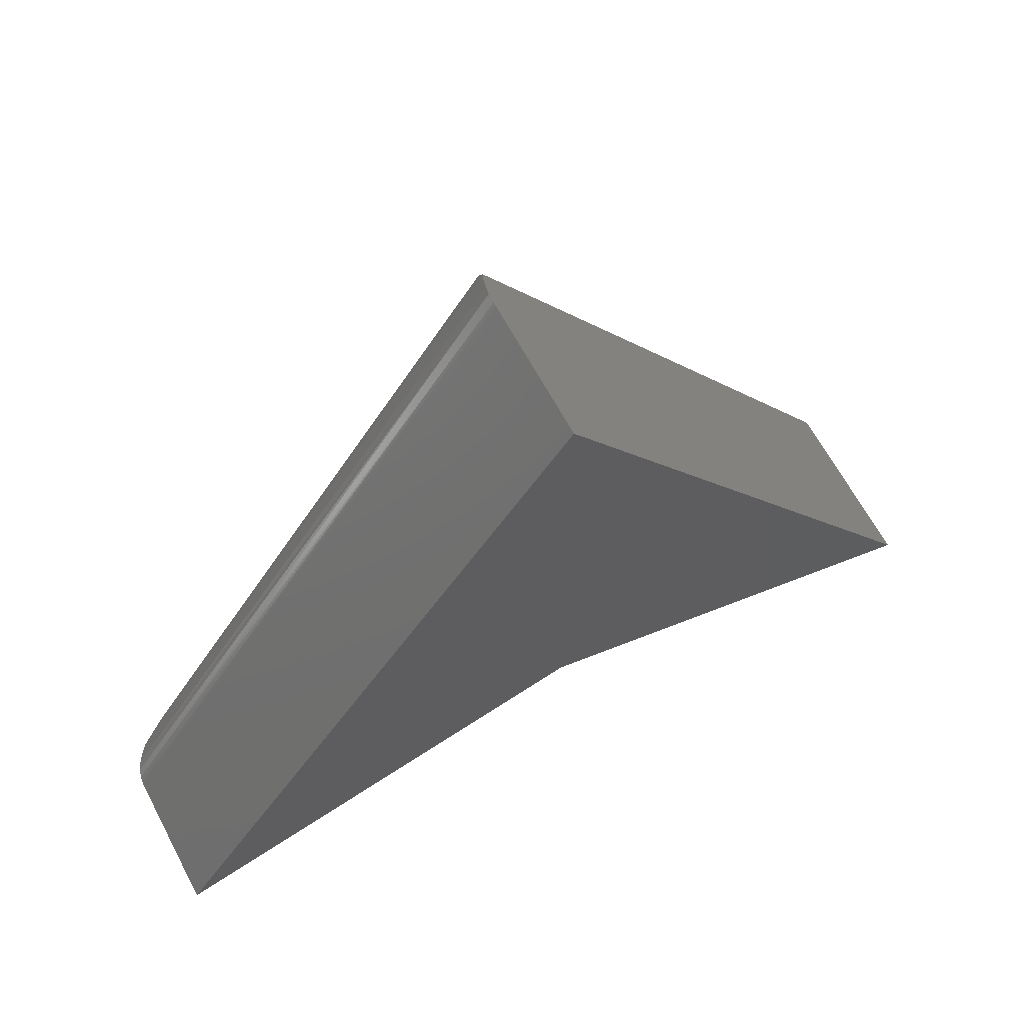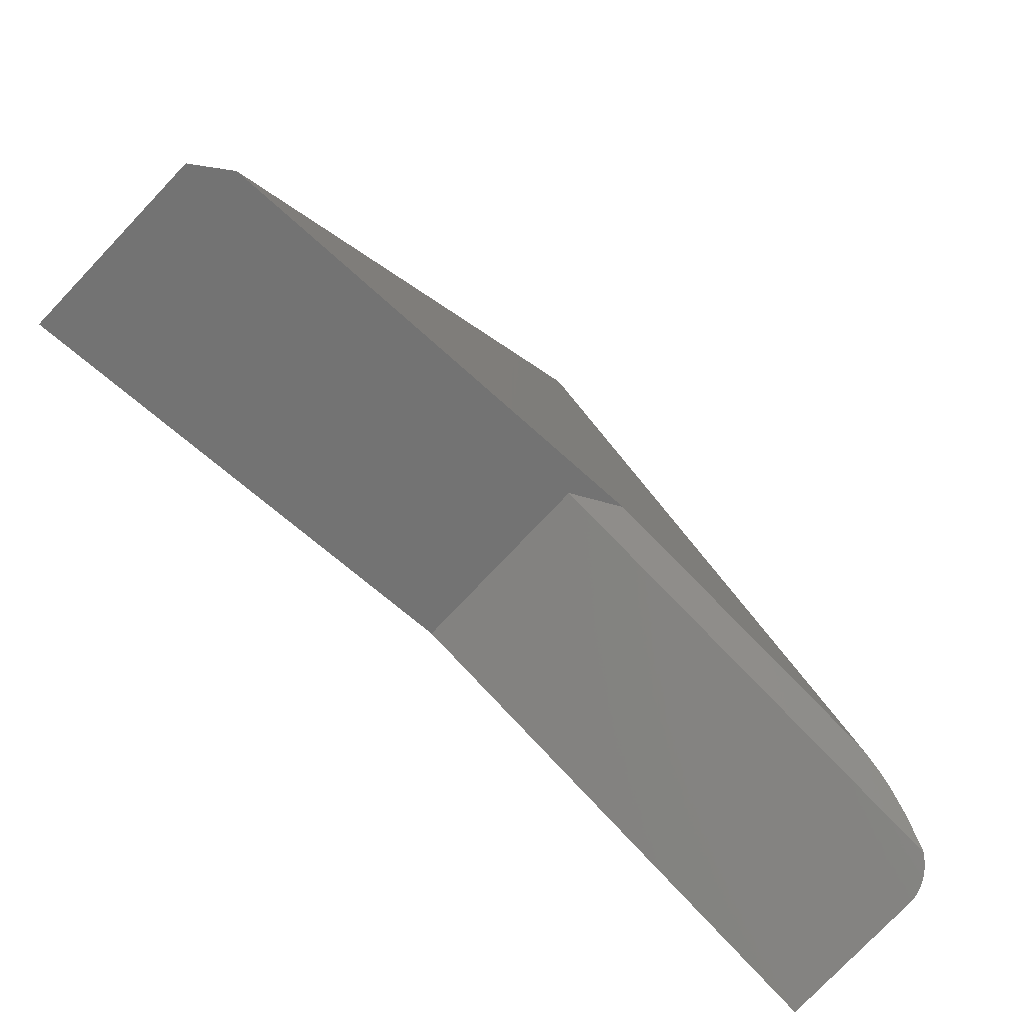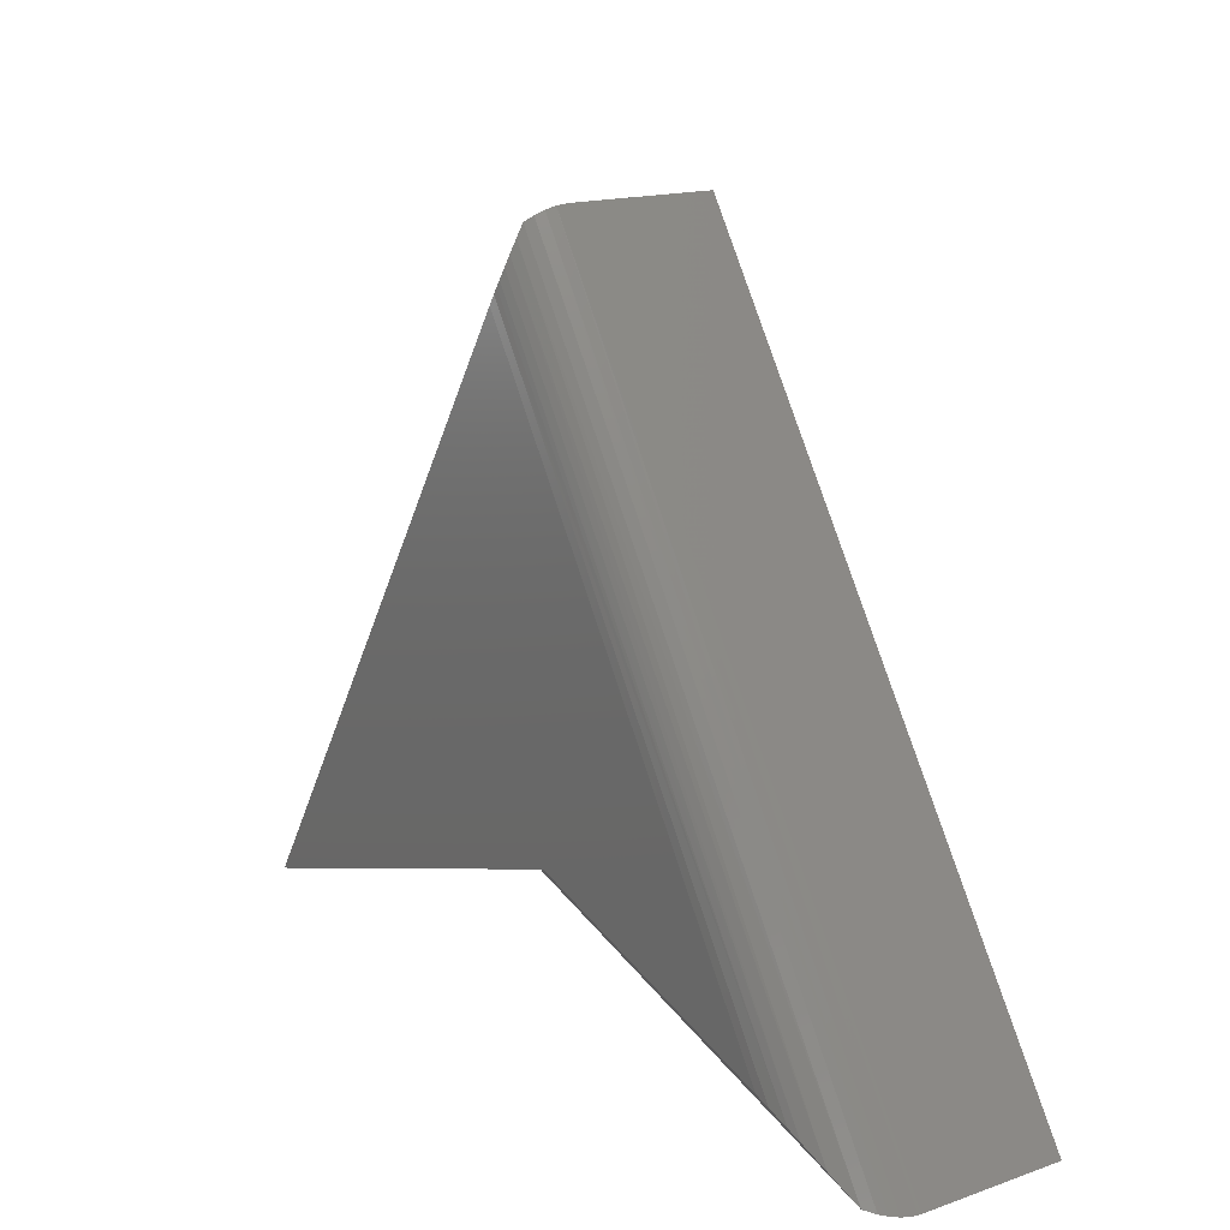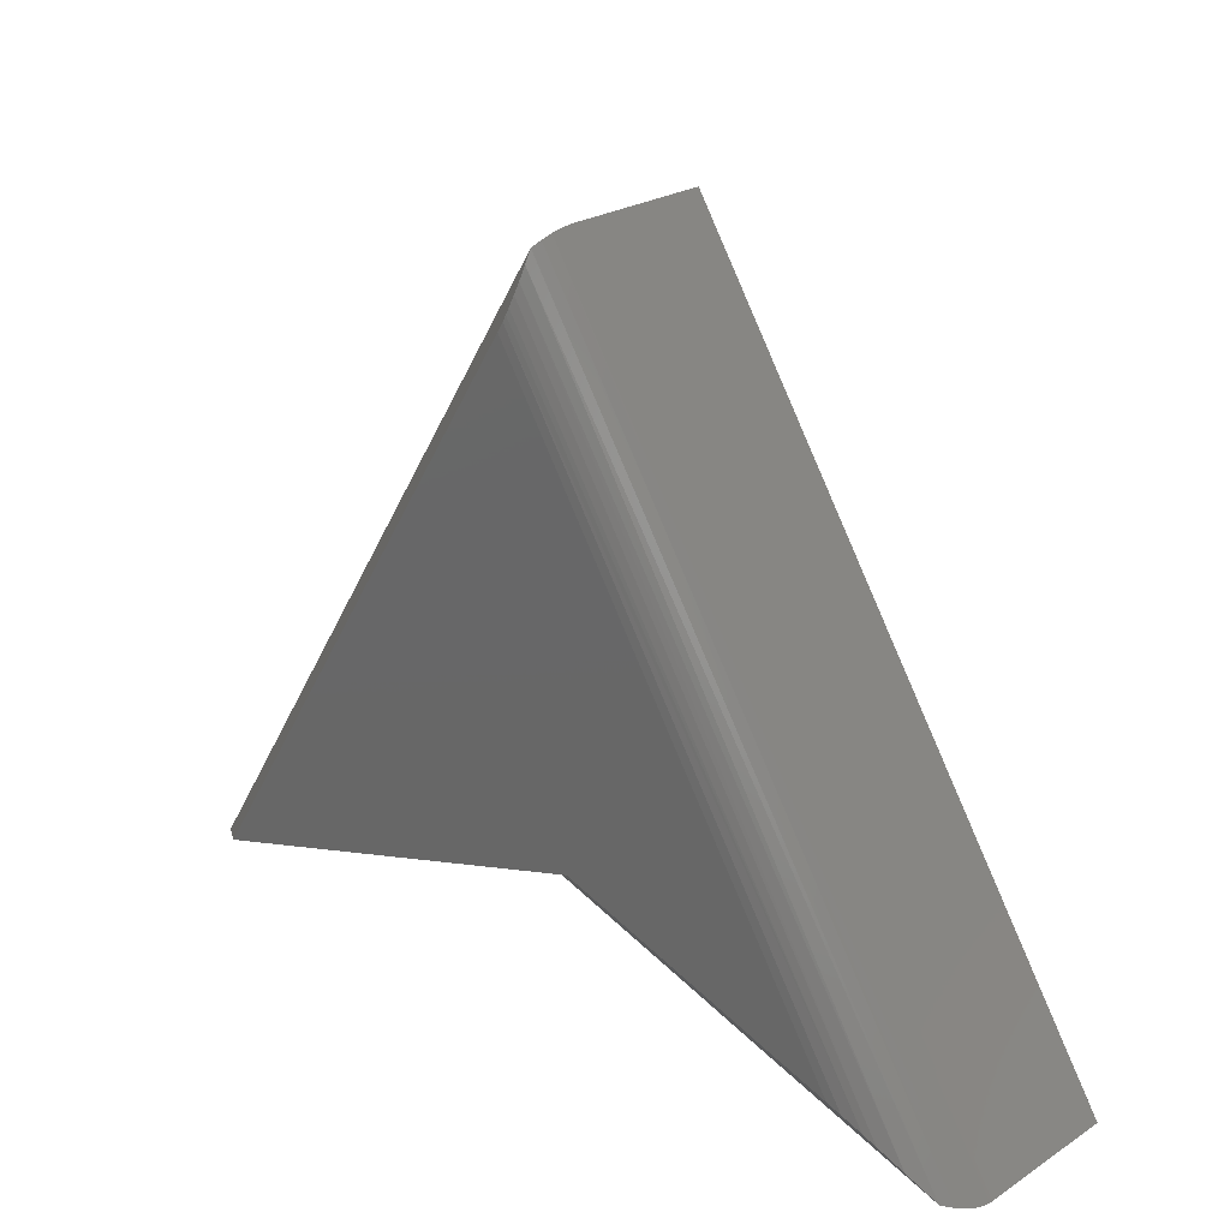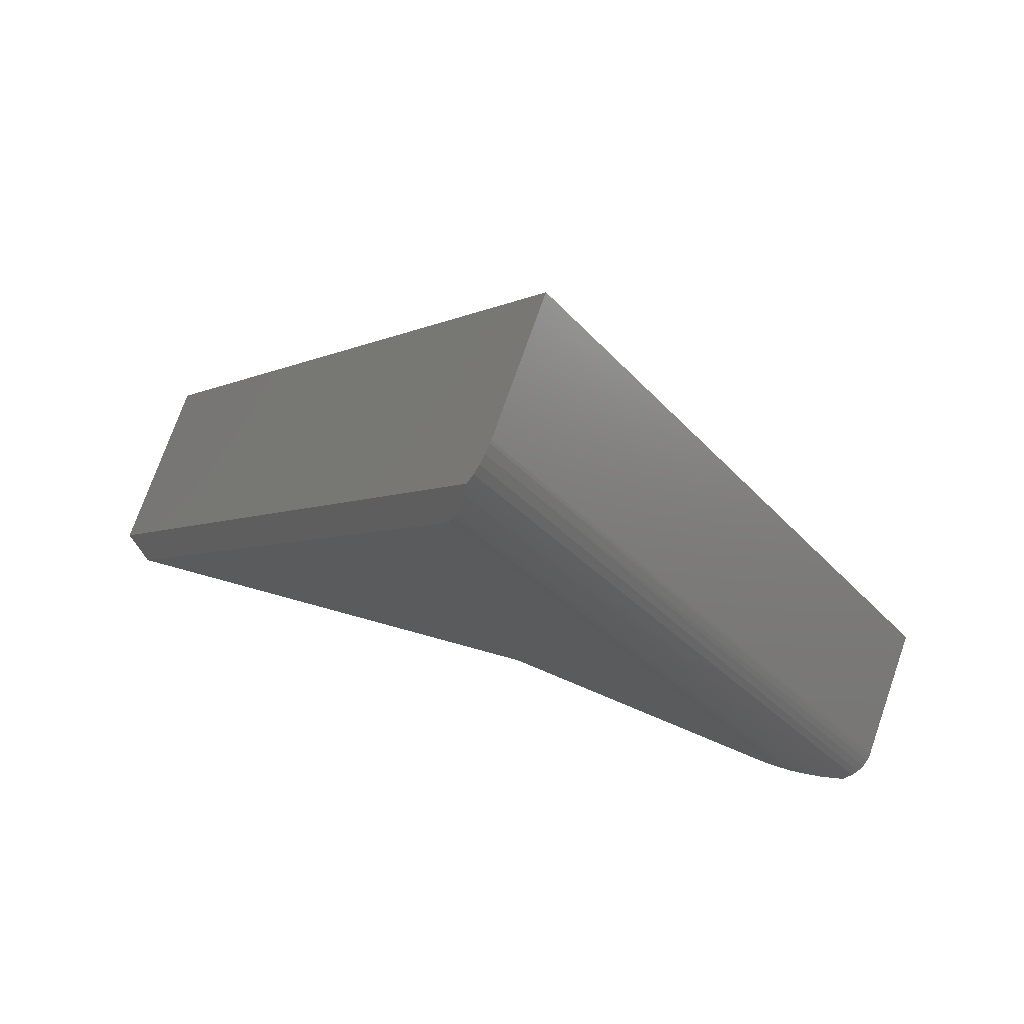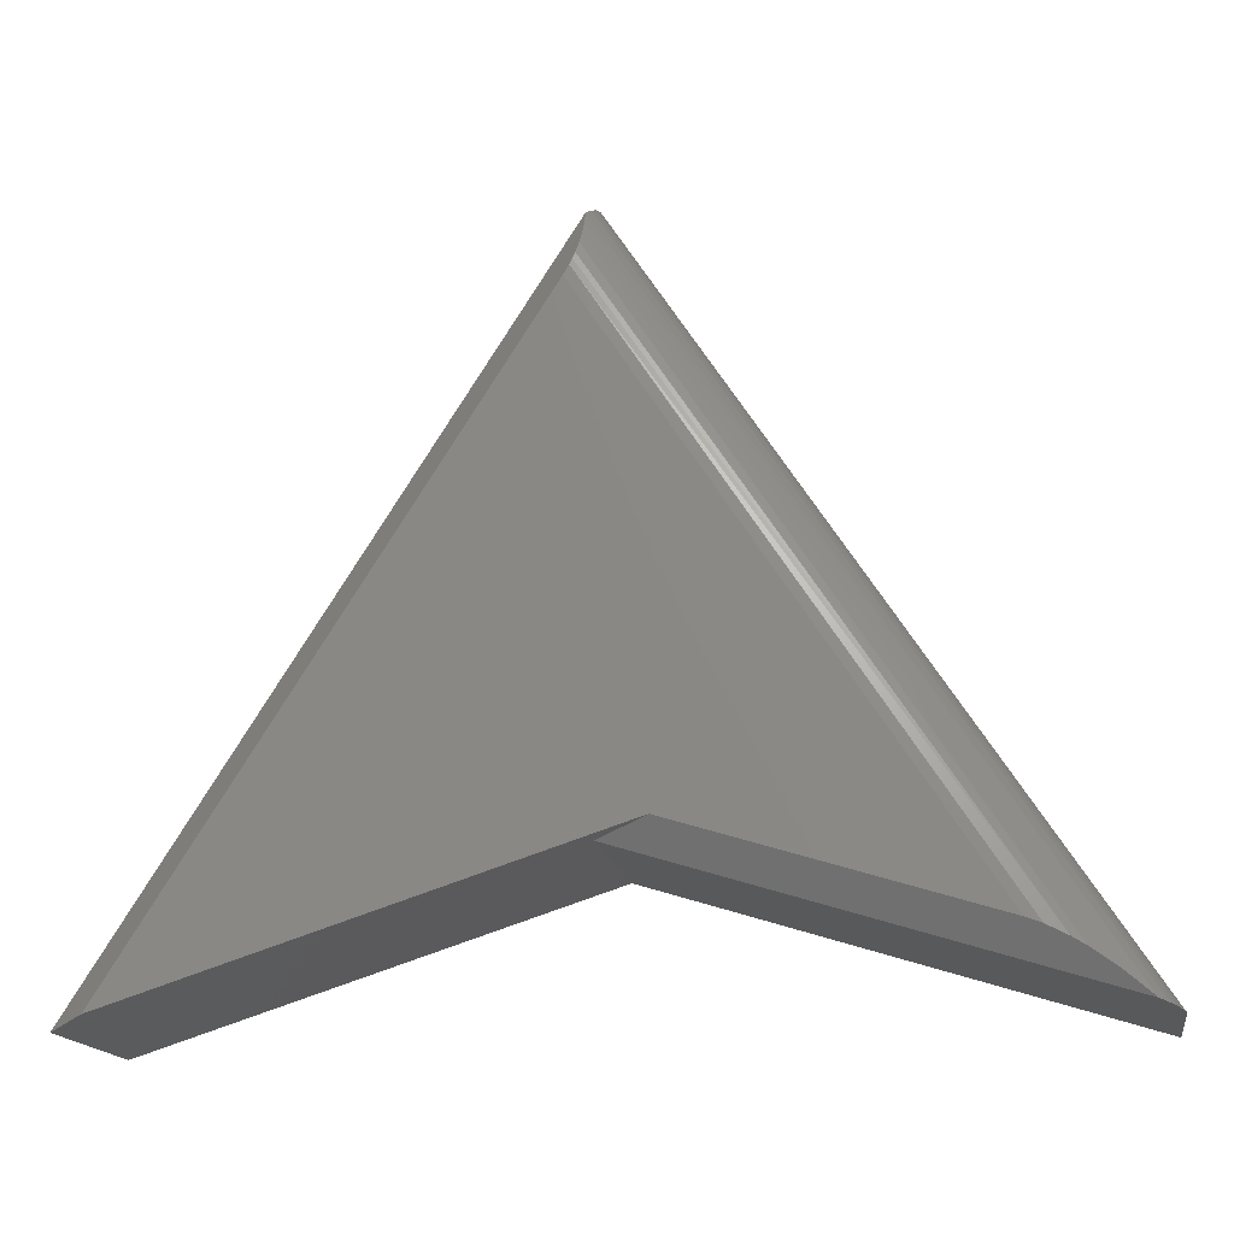
<metadata>
{"format":"stl","ext":"stl","renderer":"f3d","projection":"perspective","resolution":1024,"background":"white","views":[{"elev":65.0,"azim":-28.1,"up":"+Z"},{"elev":-78.1,"azim":136.4,"up":"+Z"},{"elev":16.1,"azim":-125.4,"up":"+Z"},{"elev":24.8,"azim":-136.2,"up":"+Z"},{"elev":73.9,"azim":-160.7,"up":"+Z"},{"elev":-16.4,"azim":-170.3,"up":"+Z"}]}
</metadata>
<code>
# stl→obj: 33 verts, 62 faces
v 0.02131 -0.008817 0.6887
v 0.01896 -0.01428 0.7026
v 0.01768 -0.02222 0.7195
v 0.018 -0.03125 0.7358
v 0.6094 -0.03125 -0.1953
v 0.5629 1.31e-16 -0.1805
v 0.03839 1.186e-16 0.6454
v 0.03128 -0.0009986 0.6585
v 0.02787 -0.002435 0.6665
v 0.02501 -0.00441 0.6747
v -0.4476 2.304e-17 -0.1038
v -0.05838 7.3e-17 0.0178
v 0.006414 -0.2812 0.754
v 0.006414 -0.08594 0.754
v -0.6094 -0.2812 -0.1953
v -0.6094 -0.08594 -0.1953
v 0.007561 -0.06776 0.7522
v 0.00649 -0.08126 0.7539
v 0.6094 -0.2812 -0.1953
v 0.0134 -0.04241 0.743
v 0.0099 -0.05462 0.7485
v 0.006414 -0.03125 -0.002878
v -0.58 -0.03125 -0.1861
v -0.5431 -0.01723 -0.1562
v -0.511 -0.008182 -0.1344
v -0.494 -0.004617 -0.1244
v -0.4674 -0.0009283 -0.1112
v -0.608 -0.07321 -0.1949
v -0.6092 -0.08166 -0.1953
v 0.006414 -0.2812 -0.002878
v -0.6043 -0.06213 -0.1937
v -0.5989 -0.05195 -0.192
v -0.592 -0.04277 -0.1899
f 1 2 3
f 4 5 6
f 4 6 7
f 4 7 8
f 4 8 9
f 4 9 10
f 4 10 1
f 4 1 3
f 11 7 12
f 7 6 12
f 13 14 15
f 15 14 16
f 14 17 18
f 13 19 5
f 13 5 4
f 13 4 20
f 13 20 21
f 13 21 17
f 13 17 14
f 11 12 22
f 11 22 23
f 11 23 24
f 11 24 25
f 11 25 26
f 11 26 27
f 16 28 15
f 16 29 28
f 23 22 30
f 23 30 15
f 23 15 28
f 23 28 31
f 23 31 32
f 23 32 33
f 9 8 26
f 9 26 10
f 10 26 25
f 3 2 24
f 18 17 28
f 23 33 20
f 23 20 4
f 23 4 3
f 23 3 24
f 7 11 8
f 8 11 27
f 8 27 26
f 24 2 25
f 25 2 1
f 25 1 10
f 20 33 21
f 21 33 32
f 21 32 17
f 17 32 31
f 17 31 28
f 16 14 29
f 29 14 18
f 29 18 28
f 22 12 6
f 5 19 6
f 6 19 30
f 6 30 22
f 30 13 15
f 30 19 13

</code>
